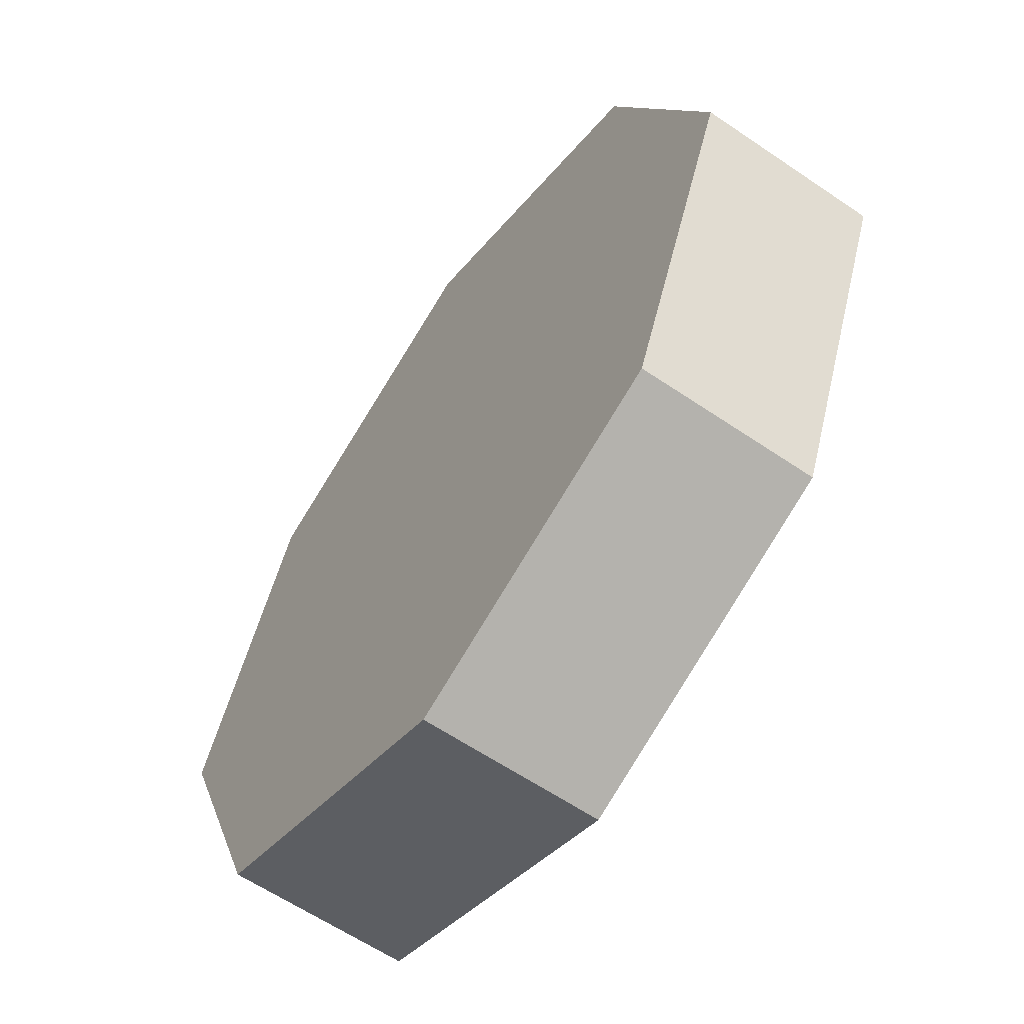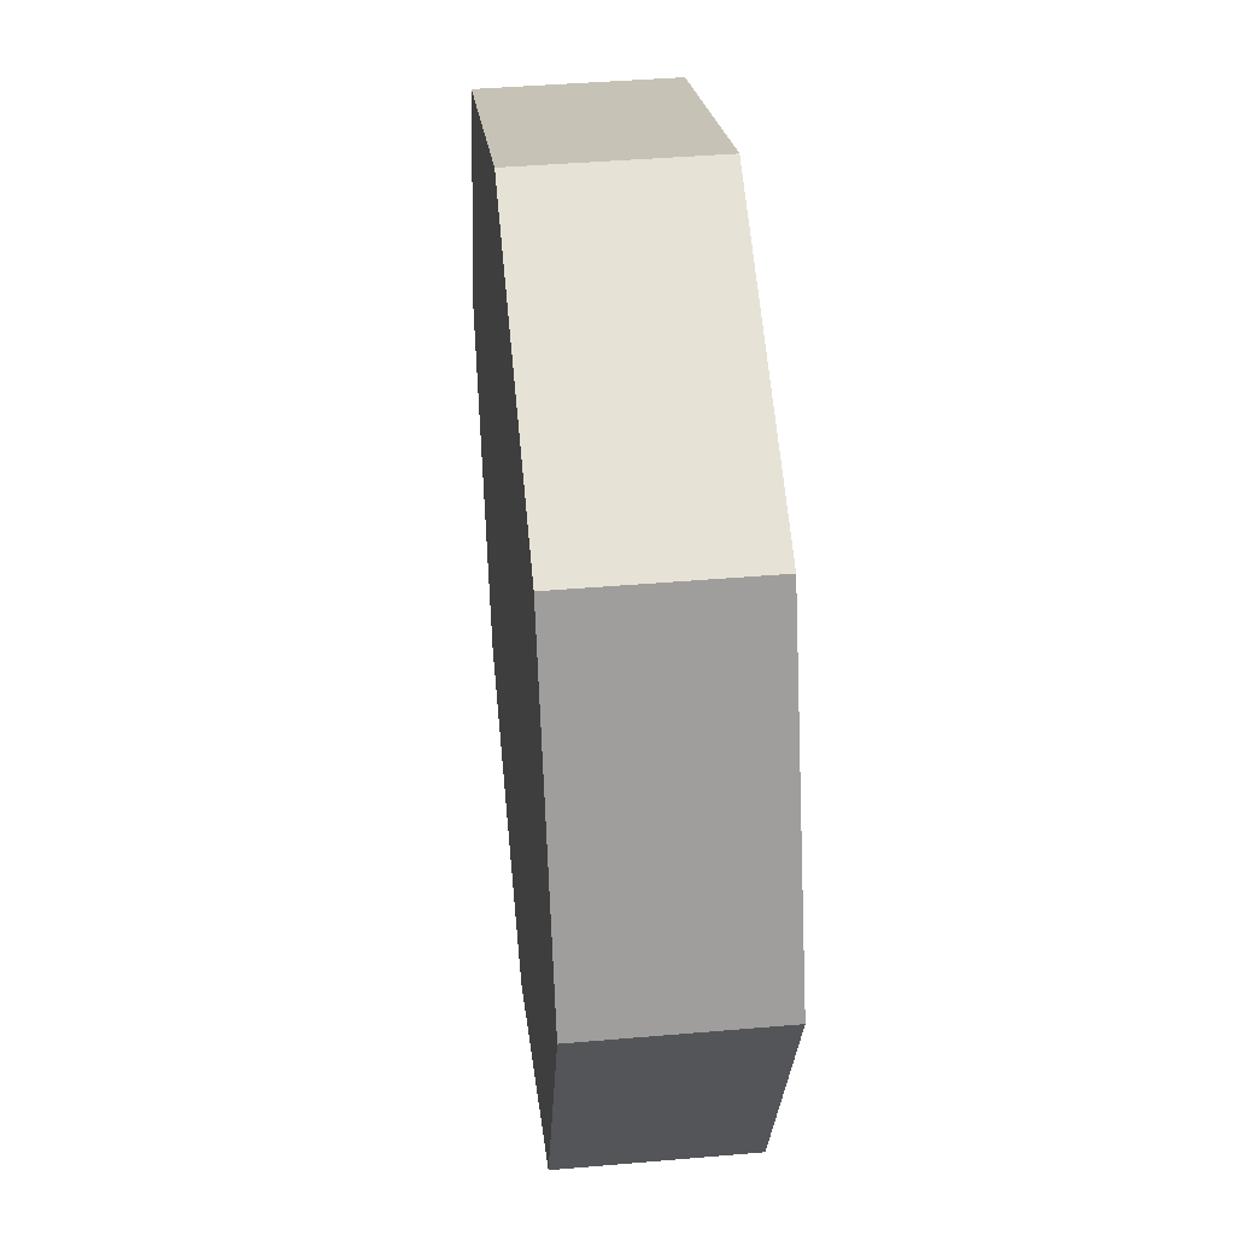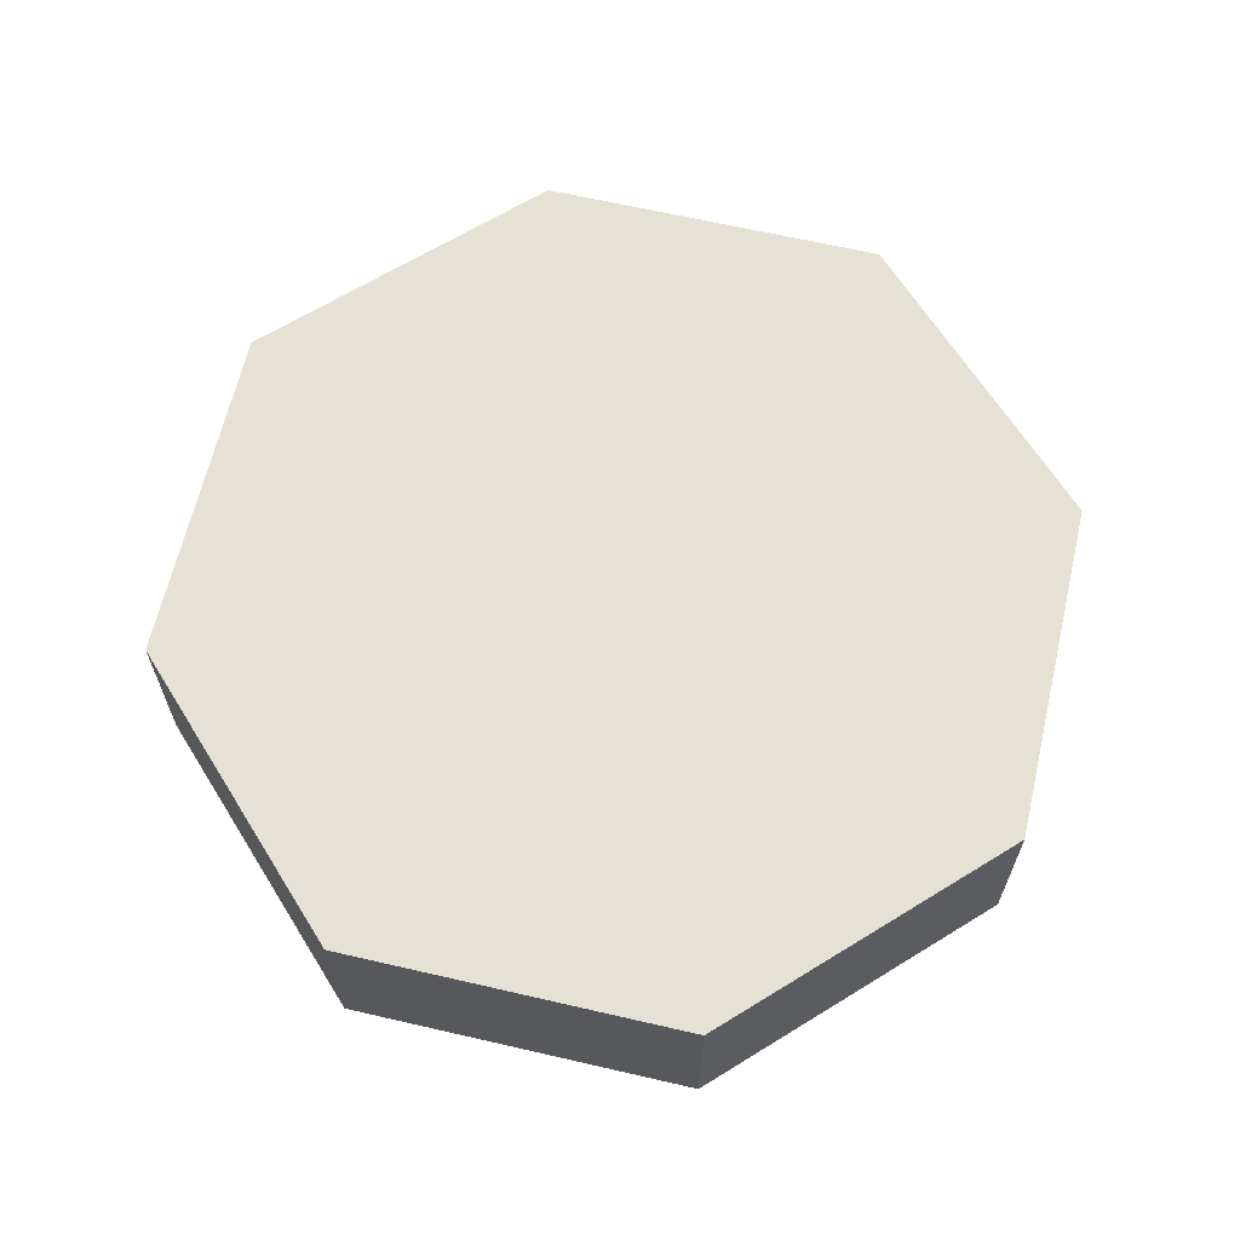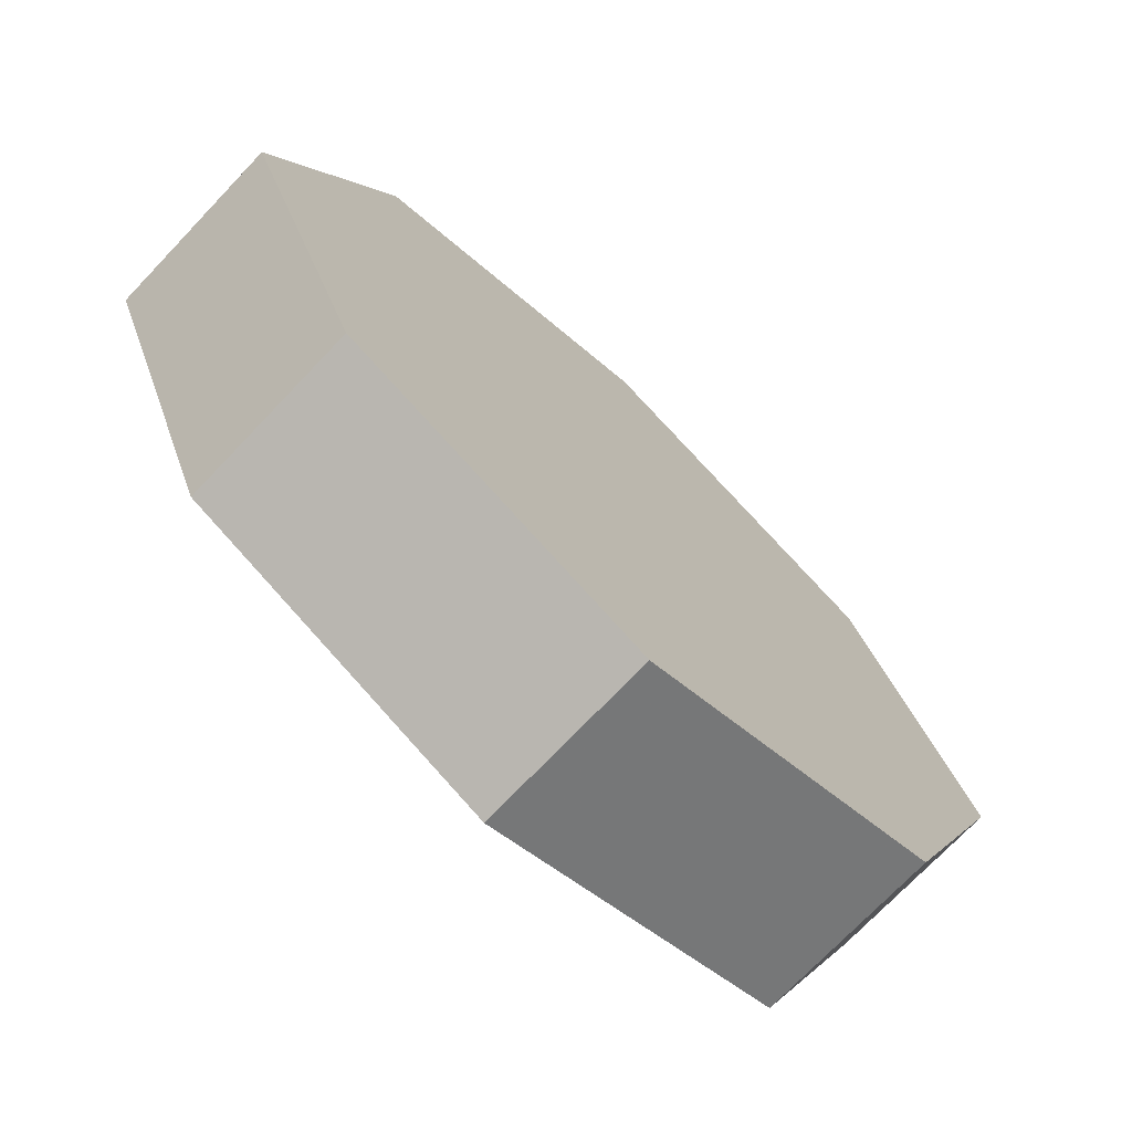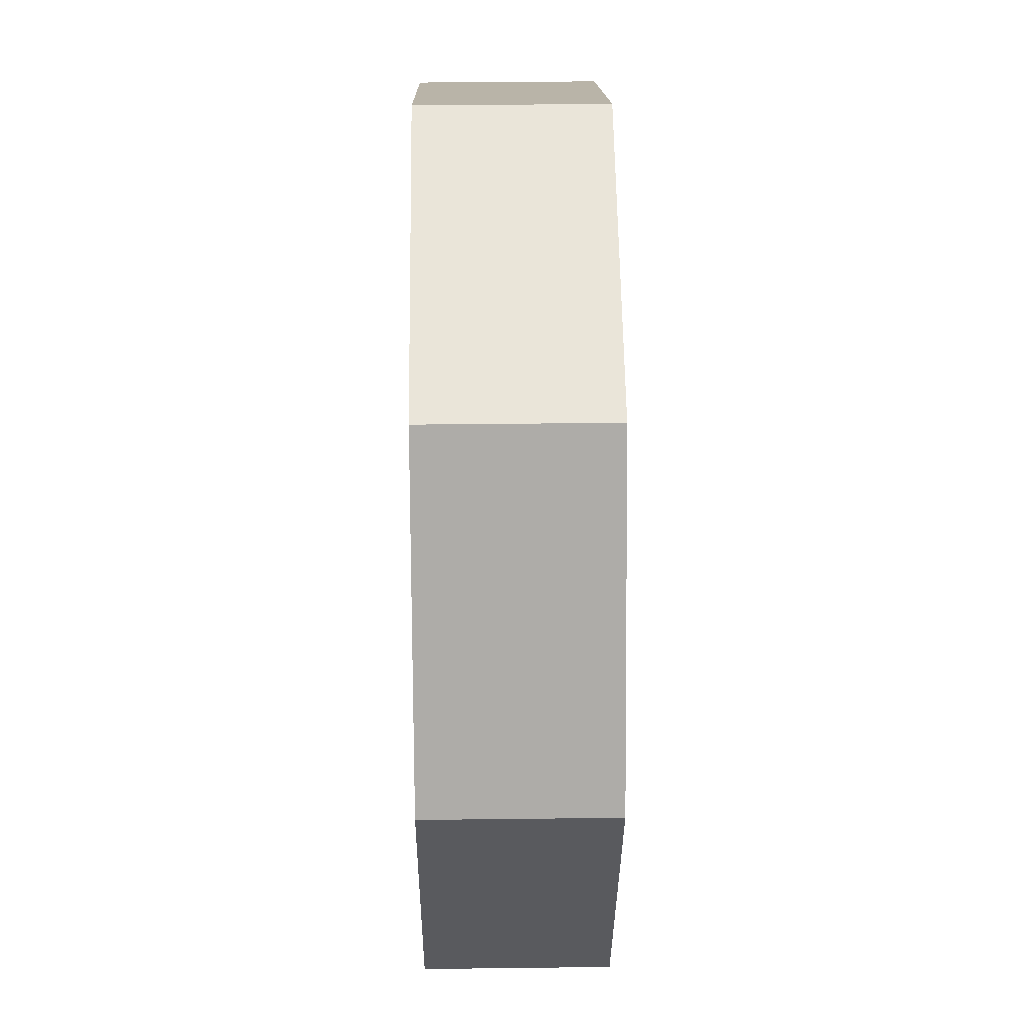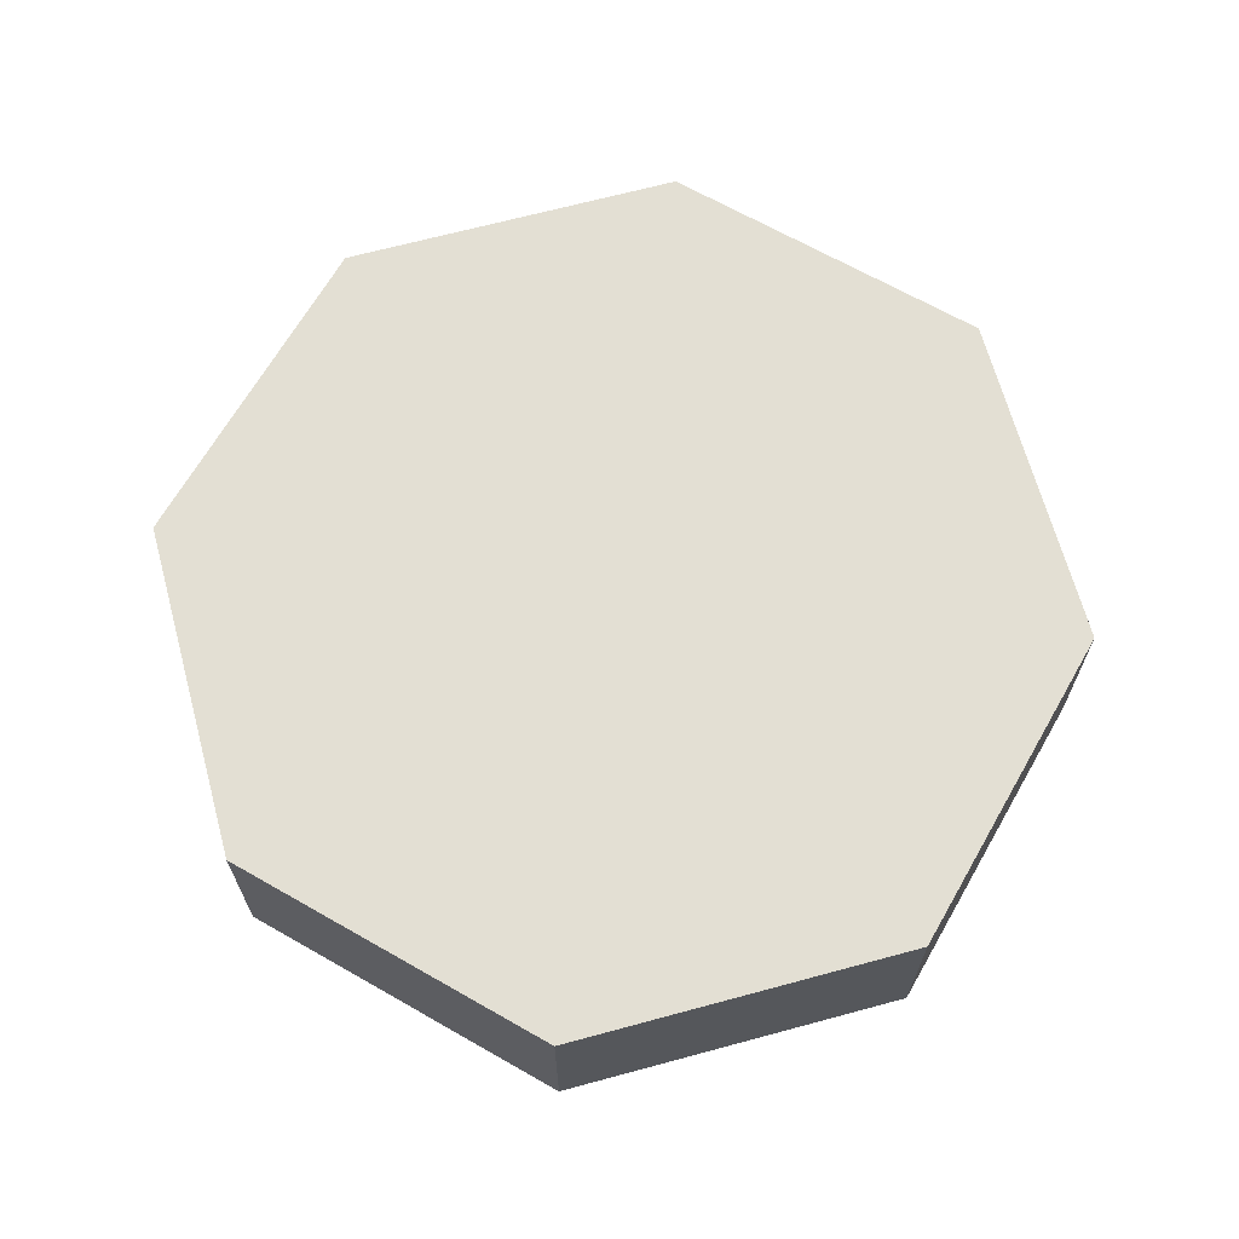
<metadata>
{"format":"obj","ext":"obj","renderer":"f3d","projection":"perspective","resolution":1024,"background":"white","views":[{"elev":-61.0,"azim":-124.8,"up":"+Y"},{"elev":42.1,"azim":-95.9,"up":"+Y"},{"elev":64.7,"azim":-99.4,"up":"+Z"},{"elev":-72.9,"azim":-43.6,"up":"+Y"},{"elev":35.7,"azim":89.1,"up":"+Y"},{"elev":66.9,"azim":7.3,"up":"+Z"}]}
</metadata>
<code>
v 0 0.9825 -0.8925
v 0 0.9825 -0.8425
v 0 1.107 -0.8925
v 0 1.107 -0.8425
v 0.08839 1.071 -0.8925
v 0.08839 1.071 -0.8425
v 0.125 0.9825 -0.8925
v 0.125 0.9825 -0.8425
v 0.08839 0.8941 -0.8925
v 0.08839 0.8941 -0.8425
v -0 0.8575 -0.8925
v -0 0.8575 -0.8425
v -0.08839 0.8941 -0.8925
v -0.08839 0.8941 -0.8425
v -0.125 0.9825 -0.8925
v -0.125 0.9825 -0.8425
v -0.08839 1.071 -0.8925
v -0.08839 1.071 -0.8425
f 1 3 5
f 2 6 4
f 3 4 6
f 3 6 5
f 1 5 7
f 2 8 6
f 5 6 8
f 5 8 7
f 1 7 9
f 2 10 8
f 7 8 10
f 7 10 9
f 1 9 11
f 2 12 10
f 9 10 12
f 9 12 11
f 1 11 13
f 2 14 12
f 11 12 14
f 11 14 13
f 1 13 15
f 2 16 14
f 13 14 16
f 13 16 15
f 1 15 17
f 2 18 16
f 15 16 18
f 15 18 17
f 1 17 3
f 2 4 18
f 17 18 4
f 17 4 3

</code>
